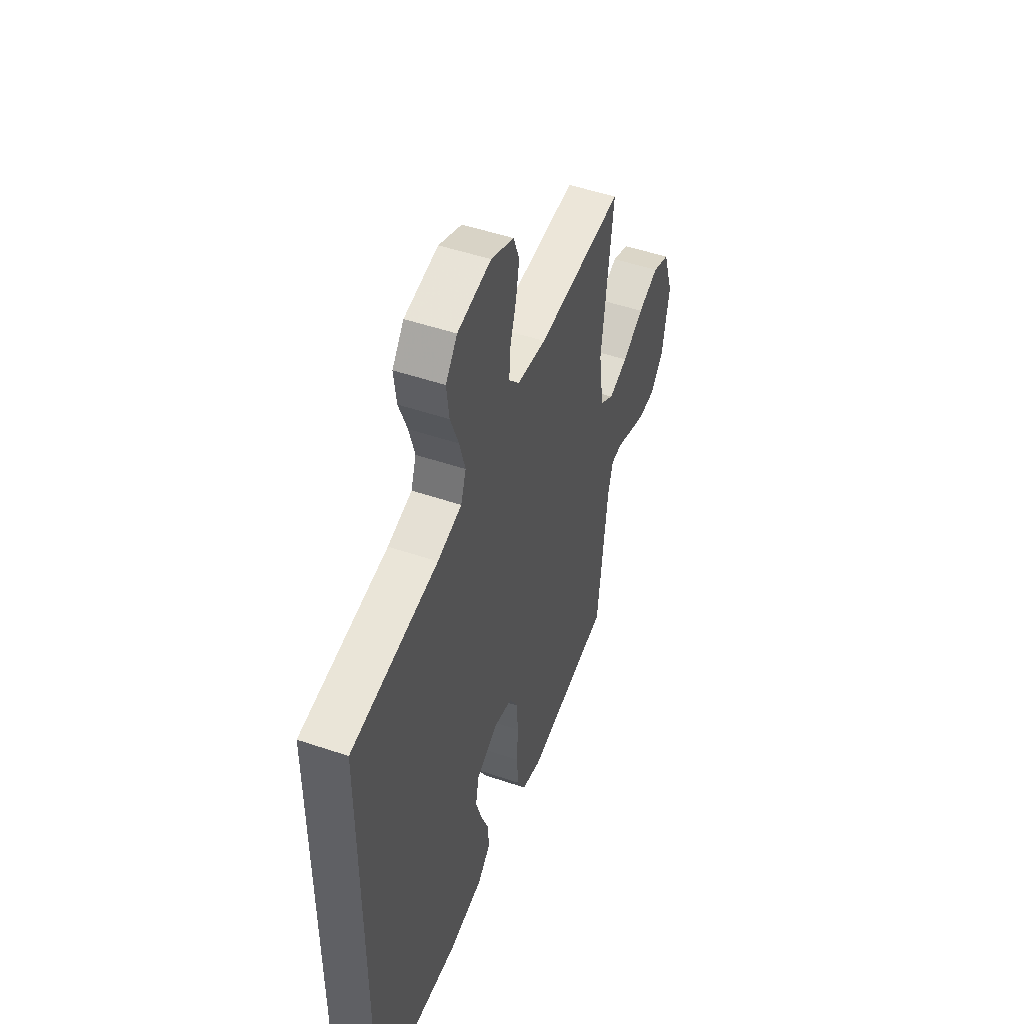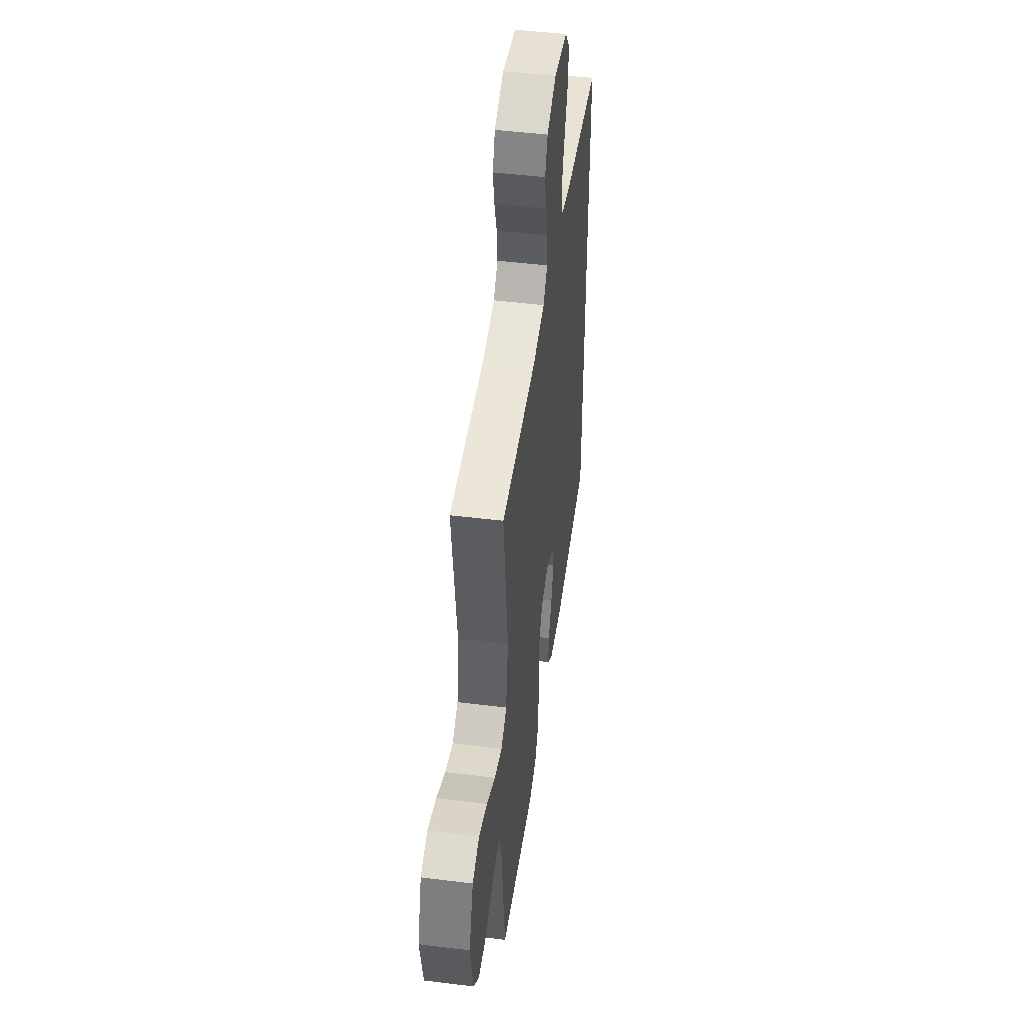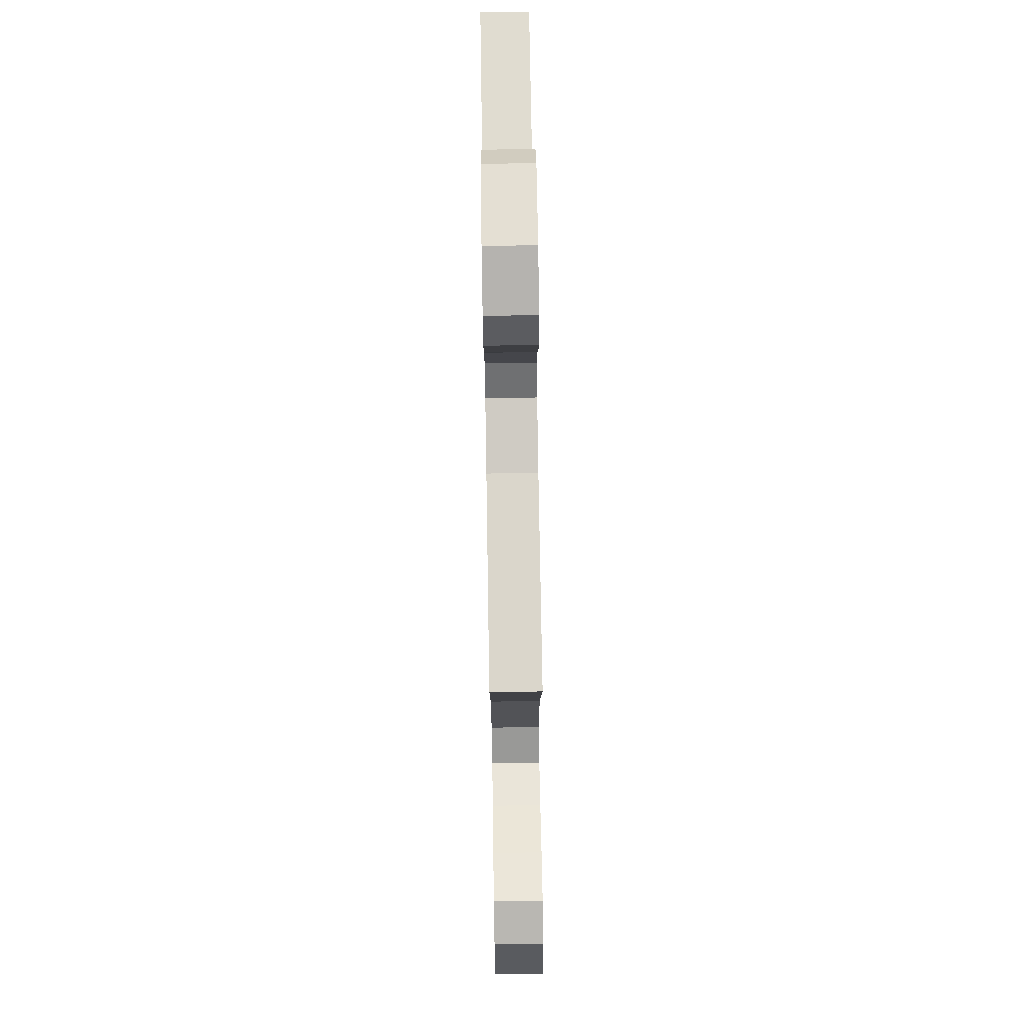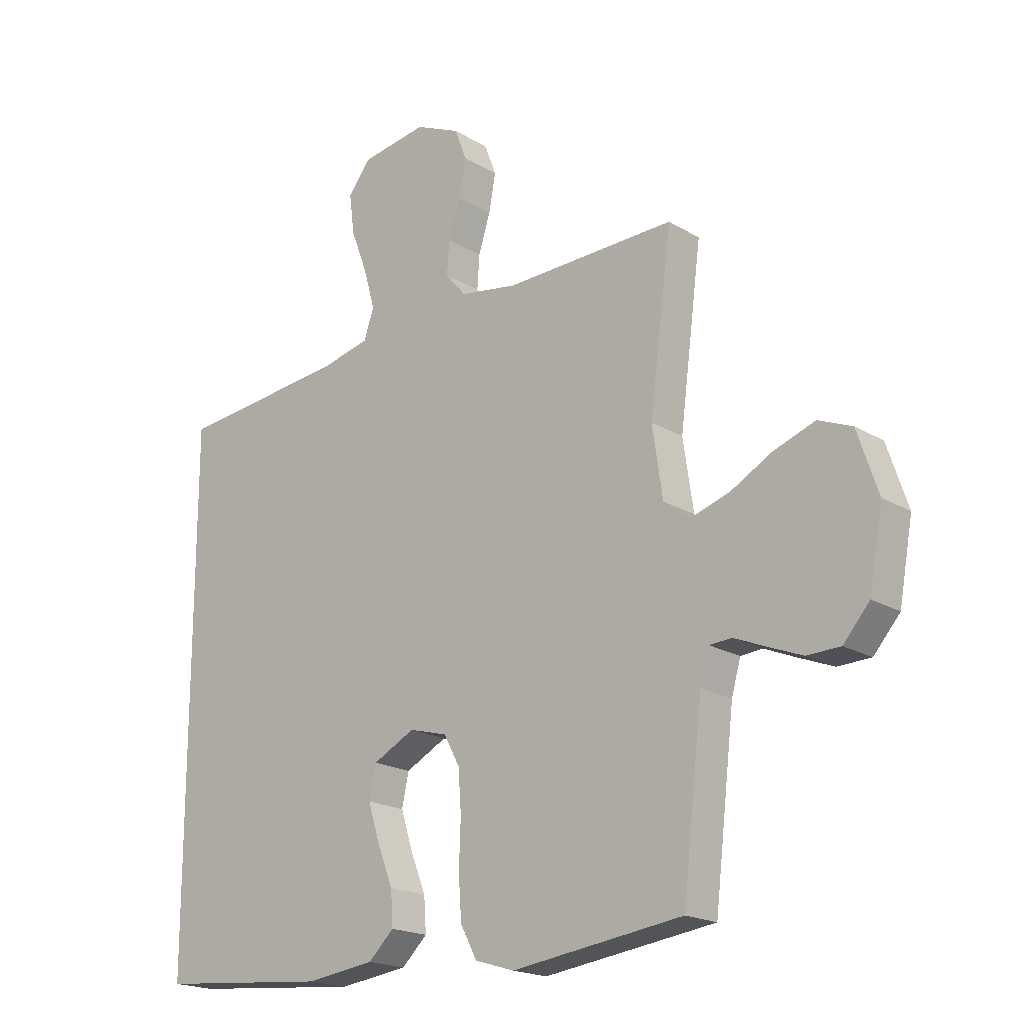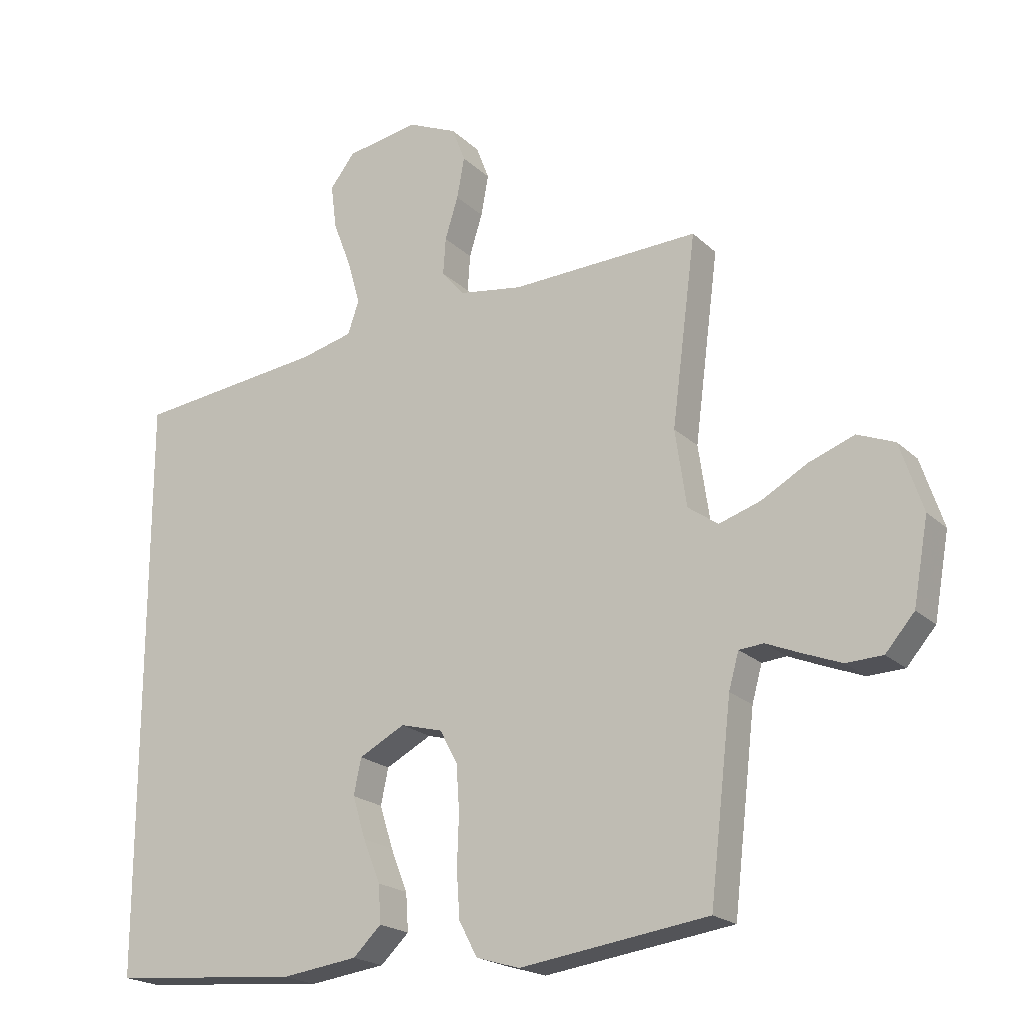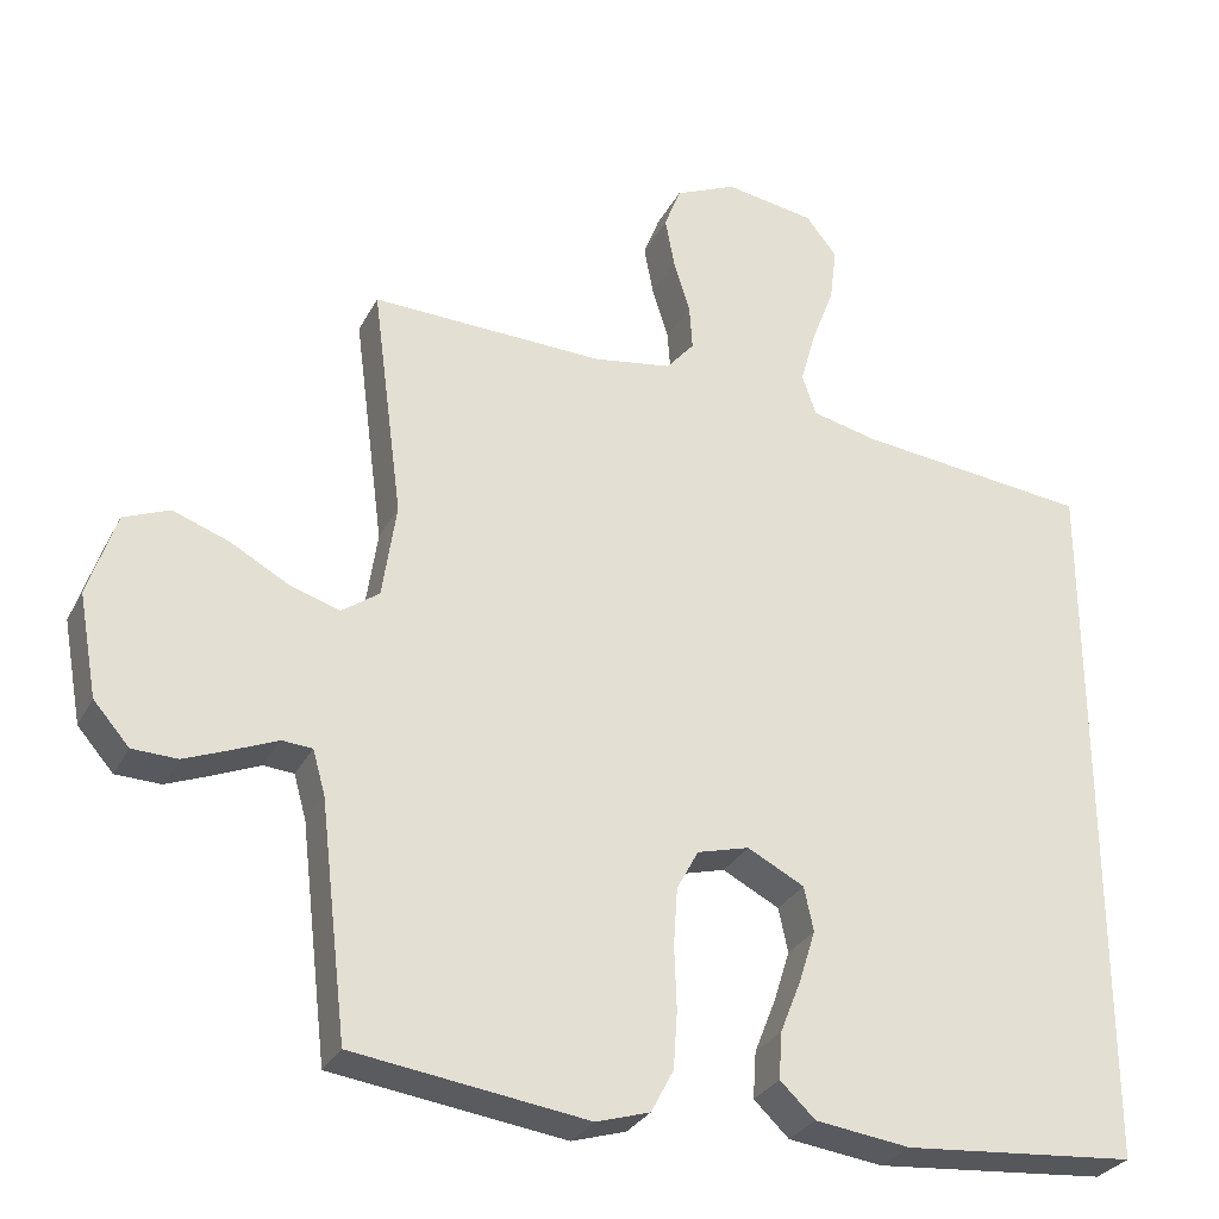
<metadata>
{"format":"obj","ext":"obj","renderer":"f3d","projection":"perspective","resolution":1024,"background":"white","views":[{"elev":50.0,"azim":-69.5,"up":"+Z"},{"elev":48.1,"azim":97.9,"up":"+Z"},{"elev":75.9,"azim":89.1,"up":"+Z"},{"elev":-19.2,"azim":41.6,"up":"+Z"},{"elev":-20.5,"azim":32.0,"up":"+Z"},{"elev":-29.5,"azim":156.8,"up":"+Z"}]}
</metadata>
<code>
v -0.5 0.07 0.436
v -0.2 0.07 0.469
v -0.116 0.07 0.489
v -0.098 0.07 0.541
v -0.118 0.07 0.612
v -0.147 0.07 0.688
v -0.156 0.07 0.759
v -0.116 0.07 0.81
v 0 0.07 0.829
v 0.079 0.07 0.794
v 0.1 0.07 0.739
v 0.088 0.07 0.674
v 0.067 0.07 0.607
v 0.063 0.07 0.548
v 0.099 0.07 0.506
v 0.2 0.07 0.49
v 0.5 0.07 0.5
v 0.461 0.07 0.2
v 0.479 0.07 0.078
v 0.527 0.07 0.044
v 0.593 0.07 0.065
v 0.667 0.07 0.106
v 0.739 0.07 0.132
v 0.798 0.07 0.108
v 0.834 0.07 0
v 0.81 0.07 -0.132
v 0.764 0.07 -0.185
v 0.706 0.07 -0.187
v 0.645 0.07 -0.163
v 0.59 0.07 -0.14
v 0.551 0.07 -0.143
v 0.535 0.07 -0.2
v 0.5 0.07 -0.5
v 0.2 0.07 -0.541
v 0.131 0.07 -0.52
v 0.102 0.07 -0.465
v 0.097 0.07 -0.391
v 0.1 0.07 -0.31
v 0.095 0.07 -0.237
v 0.067 0.07 -0.185
v 0 0.07 -0.167
v -0.073 0.07 -0.205
v -0.085 0.07 -0.262
v -0.064 0.07 -0.329
v -0.037 0.07 -0.397
v -0.033 0.07 -0.457
v -0.078 0.07 -0.5
v -0.2 0.07 -0.516
v -0.5 0.07 -0.49
v -0.5 0 0.436
v -0.2 0 0.469
v -0.116 0 0.489
v -0.098 0 0.541
v -0.118 0 0.612
v -0.147 0 0.688
v -0.156 0 0.759
v -0.116 0 0.81
v 0 0 0.829
v 0.079 0 0.794
v 0.1 0 0.739
v 0.088 0 0.674
v 0.067 0 0.607
v 0.063 0 0.548
v 0.099 0 0.506
v 0.2 0 0.49
v 0.5 0 0.5
v 0.461 0 0.2
v 0.479 0 0.078
v 0.527 0 0.044
v 0.593 0 0.065
v 0.667 0 0.106
v 0.739 0 0.132
v 0.798 0 0.108
v 0.834 0 0
v 0.81 0 -0.132
v 0.764 0 -0.185
v 0.706 0 -0.187
v 0.645 0 -0.163
v 0.59 0 -0.14
v 0.551 0 -0.143
v 0.535 0 -0.2
v 0.5 0 -0.5
v 0.2 0 -0.541
v 0.131 0 -0.52
v 0.102 0 -0.465
v 0.097 0 -0.391
v 0.1 0 -0.31
v 0.095 0 -0.237
v 0.067 0 -0.185
v 0 0 -0.167
v -0.073 0 -0.205
v -0.085 0 -0.262
v -0.064 0 -0.329
v -0.037 0 -0.397
v -0.033 0 -0.457
v -0.078 0 -0.5
v -0.2 0 -0.516
v -0.5 0 -0.49
f 48 49 1
f 47 48 1
f 46 47 1
f 45 46 1
f 44 45 1
f 43 44 1
f 42 43 1 2
f 41 42 2 3
f 40 41 3 4
f 39 40 4
f 36 37 38
f 35 36 38
f 34 35 38
f 33 34 38
f 32 33 38
f 31 32 38 39
f 28 29 30
f 27 28 30
f 26 27 30
f 25 26 30
f 24 25 30
f 23 24 30
f 22 23 30
f 21 22 30
f 20 21 30 31
f 19 20 31 39
f 16 17 18
f 18 19 39
f 16 18 39
f 15 16 39
f 11 12 13
f 10 11 13
f 9 10 13
f 8 9 13
f 7 8 13
f 6 7 13
f 5 6 13
f 4 5 13 14
f 4 14 15 39
f 50 98 97
f 50 97 96
f 50 96 95
f 50 95 94
f 50 94 93
f 50 93 92
f 51 50 92 91
f 52 51 91 90
f 53 52 90 89
f 53 89 88
f 87 86 85
f 87 85 84
f 87 84 83
f 87 83 82
f 87 82 81
f 88 87 81 80
f 79 78 77
f 79 77 76
f 79 76 75
f 79 75 74
f 79 74 73
f 79 73 72
f 79 72 71
f 79 71 70
f 80 79 70 69
f 88 80 69 68
f 67 66 65
f 88 68 67
f 88 67 65
f 88 65 64
f 62 61 60
f 62 60 59
f 62 59 58
f 62 58 57
f 62 57 56
f 62 56 55
f 62 55 54
f 63 62 54 53
f 88 64 63 53
f 1 50 51 2
f 2 51 52 3
f 3 52 53 4
f 4 53 54 5
f 5 54 55 6
f 6 55 56 7
f 7 56 57 8
f 8 57 58 9
f 9 58 59 10
f 10 59 60 11
f 11 60 61 12
f 12 61 62 13
f 13 62 63 14
f 14 63 64 15
f 15 64 65 16
f 16 65 66 17
f 17 66 67 18
f 18 67 68 19
f 19 68 69 20
f 20 69 70 21
f 21 70 71 22
f 22 71 72 23
f 23 72 73 24
f 24 73 74 25
f 25 74 75 26
f 26 75 76 27
f 27 76 77 28
f 28 77 78 29
f 29 78 79 30
f 30 79 80 31
f 31 80 81 32
f 32 81 82 33
f 33 82 83 34
f 34 83 84 35
f 35 84 85 36
f 36 85 86 37
f 37 86 87 38
f 38 87 88 39
f 39 88 89 40
f 40 89 90 41
f 41 90 91 42
f 42 91 92 43
f 43 92 93 44
f 44 93 94 45
f 45 94 95 46
f 46 95 96 47
f 47 96 97 48
f 48 97 98 49
f 49 98 50 1

</code>
